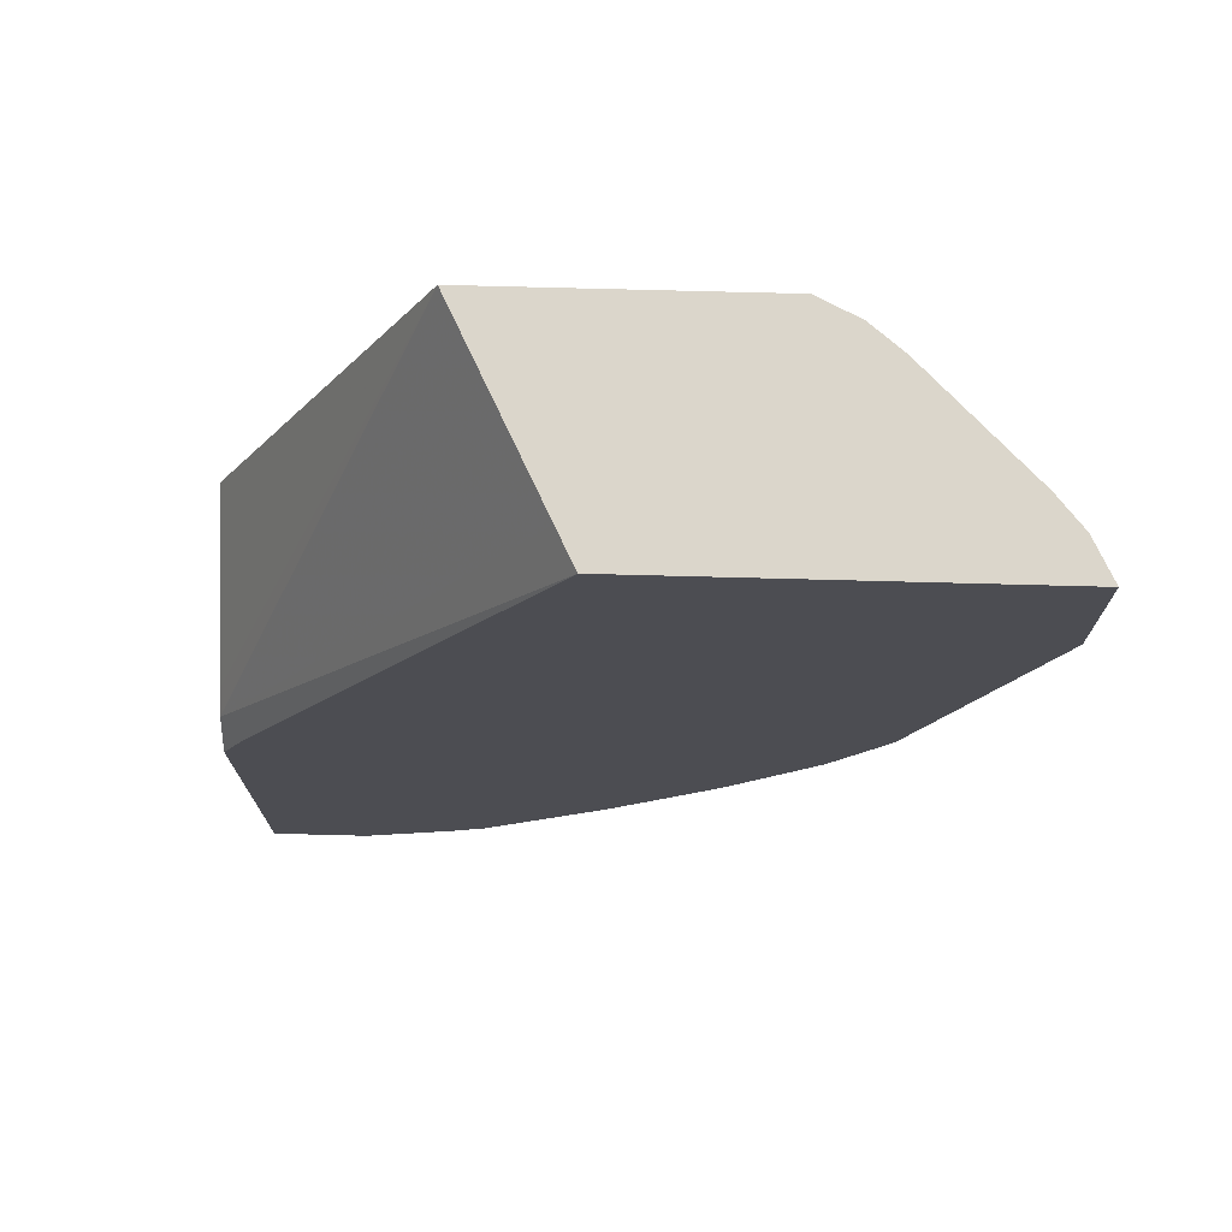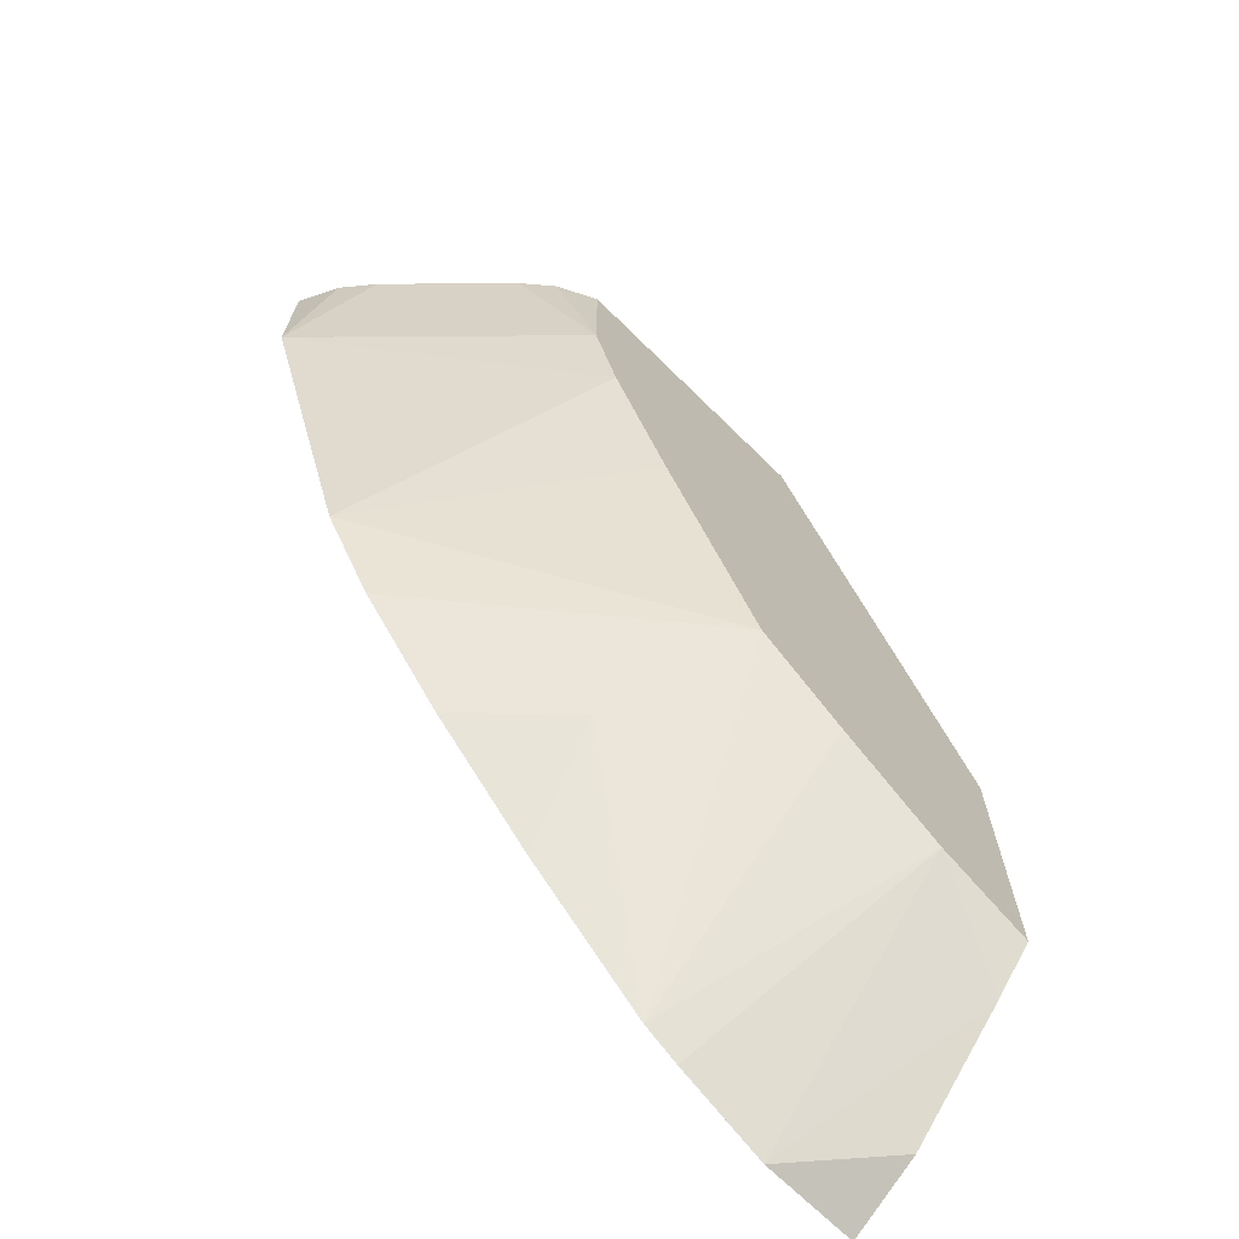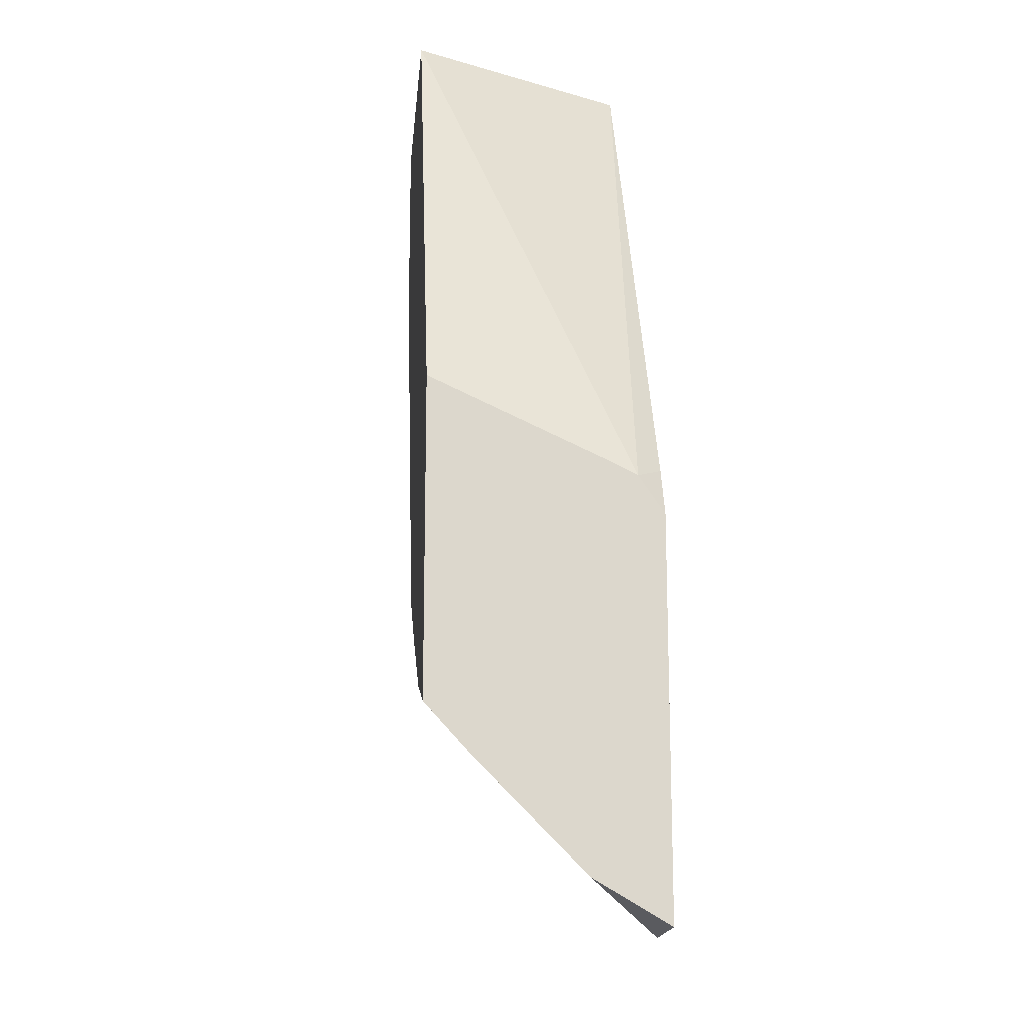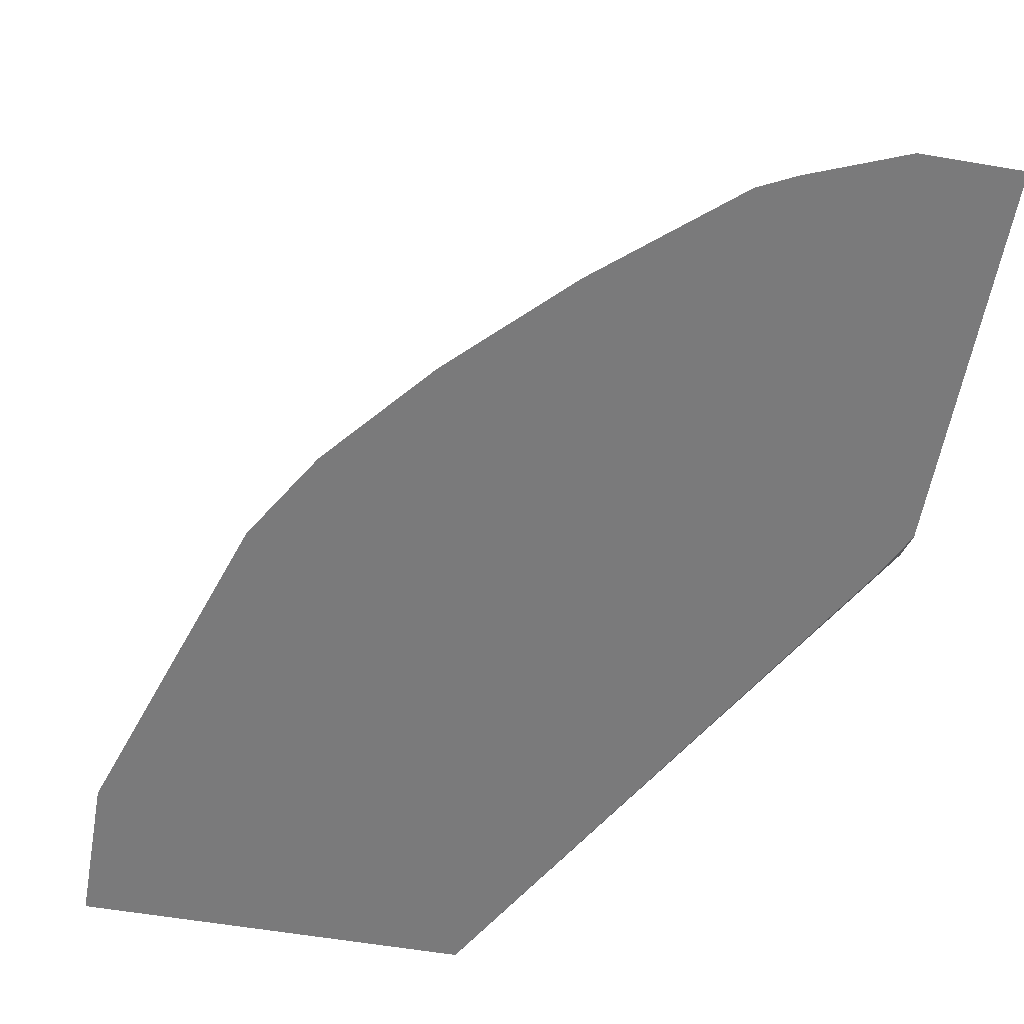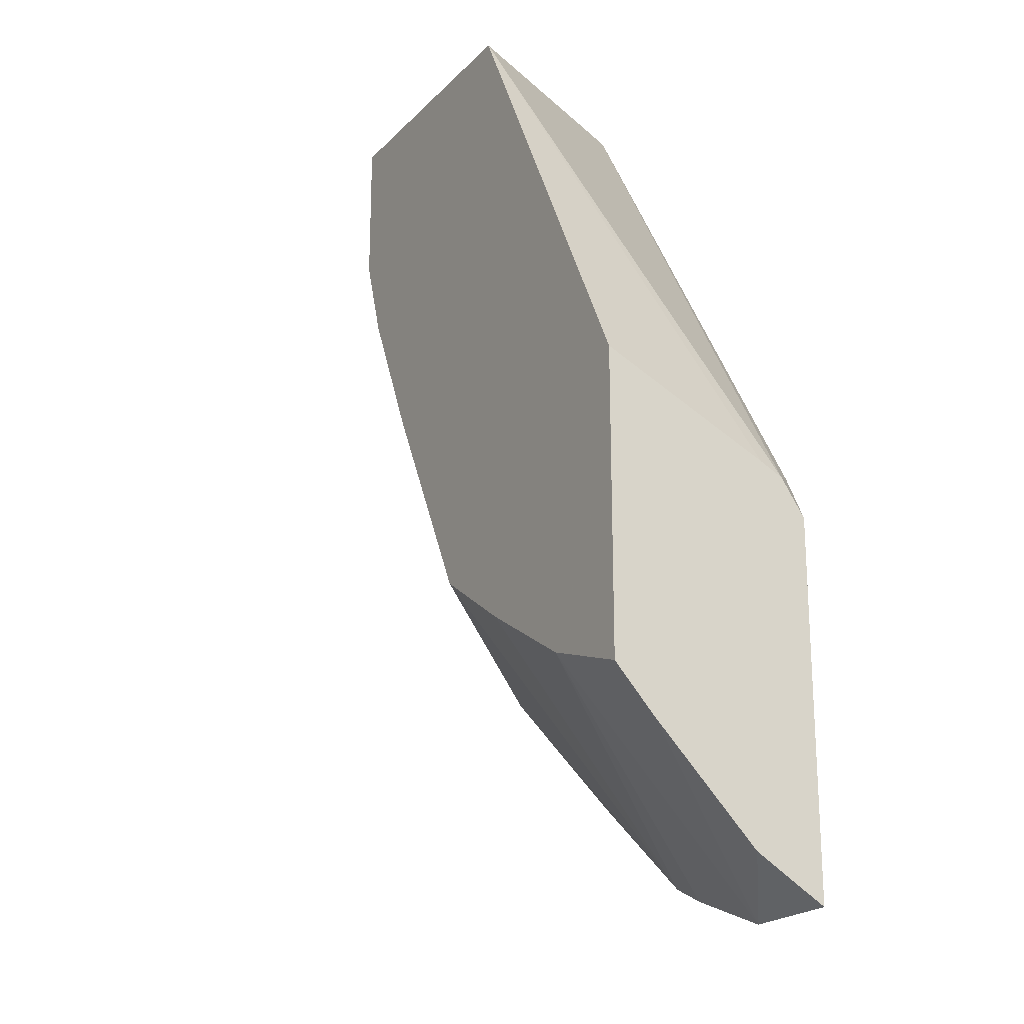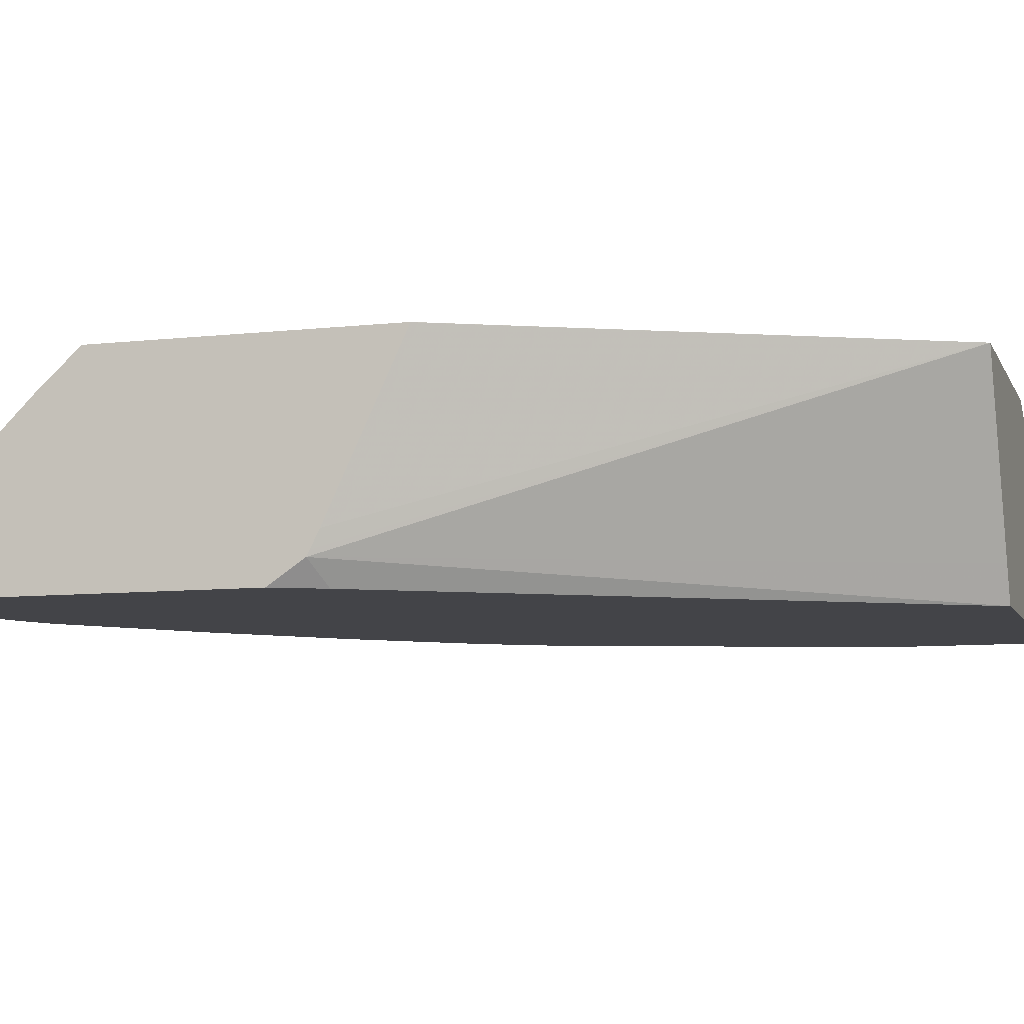
<metadata>
{"format":"obj","ext":"obj","renderer":"f3d","projection":"perspective","resolution":1024,"background":"white","views":[{"elev":73.6,"azim":1.5,"up":"+Z"},{"elev":-69.5,"azim":135.4,"up":"+Z"},{"elev":-16.5,"azim":-94.9,"up":"+Z"},{"elev":-58.1,"azim":170.0,"up":"+Y"},{"elev":-21.4,"azim":-120.8,"up":"+Z"},{"elev":-8.3,"azim":-72.8,"up":"+Y"}]}
</metadata>
<code>
v 0.3029 -0.6059 0.0009555
v 0.2972 -0.5945 0.0009555
v 0.1933 -0.6059 0.0009555
v 0.3029 -0.6059 -0.04179
v 0.2899 -0.5857 0.0009555
v 0.188 -0.5955 0.0009555
v 0.09747 -0.5989 -0.155
v 0.1045 -0.6059 -0.1515
v 0.2324 -0.5433 -0.06662
v 0.2403 -0.5433 -0.04181
v 0.2605 -0.5563 0.0009555
v 0.2716 -0.6059 -0.1358
v 0.1619 -0.5433 0.0009555
v 0.09747 -0.5972 -0.1541
v 0.09747 -0.6059 -0.1654
v 0.2142 -0.5433 -0.1071
v 0.2403 -0.5433 -0.01046
v 0.2517 -0.549 0.0009555
v 0.2559 -0.6059 -0.1619
v 0.1828 -0.5433 -0.1697
v 0.2403 -0.5433 0.0009555
v 0.09747 -0.5433 -0.1289
v 0.09747 -0.5433 -0.1289
v 0.09747 -0.592 -0.1515
v 0.09747 -0.5955 -0.1533
v 0.09747 -0.6059 -0.2716
v 0.2298 -0.6059 -0.1932
v 0.2037 -0.5798 -0.1959
v 0.1619 -0.6059 -0.2559
v 0.1567 -0.5433 -0.1874
v 0.09747 -0.5433 -0.216
v 0.09747 -0.5853 -0.2596
v 0.1254 -0.6059 -0.2716
v 0.1985 -0.6059 -0.2246
v 0.1515 -0.6059 -0.2611
v 0.1254 -0.5433 -0.2063
v 0.09747 -0.5548 -0.2287
f 12 19 20
f 9 21 17
f 10 18 11
f 10 17 18
f 9 12 16
f 9 17 10
f 9 13 21
f 9 20 30
f 9 31 22
f 9 36 31
f 9 30 36
f 9 16 20
f 7 13 14
f 12 20 16
f 9 22 13
f 13 22 23
f 29 36 30
f 13 24 25
f 33 36 35
f 33 37 36
f 32 37 33
f 31 36 37
f 29 35 36
f 28 34 29
f 13 23 24
f 27 34 28
f 20 29 30
f 20 28 29
f 19 28 20
f 19 27 28
f 17 21 18
f 13 25 14
f 26 32 33
f 7 26 15
f 7 15 8
f 7 37 32
f 1 29 34
f 1 35 29
f 1 33 35
f 1 26 33
f 1 15 26
f 1 8 15
f 1 34 27
f 1 3 8
f 1 13 6
f 1 21 13
f 1 18 21
f 1 5 11
f 1 2 5
f 7 32 26
f 1 6 3
f 1 27 19
f 1 11 18
f 1 12 4
f 1 19 12
f 7 22 31
f 7 24 23
f 7 25 24
f 7 14 25
f 6 13 7
f 4 12 9
f 7 23 22
f 4 10 11
f 1 4 2
f 4 11 5
f 2 4 5
f 7 31 37
f 3 6 7
f 3 7 8
f 4 9 10

</code>
